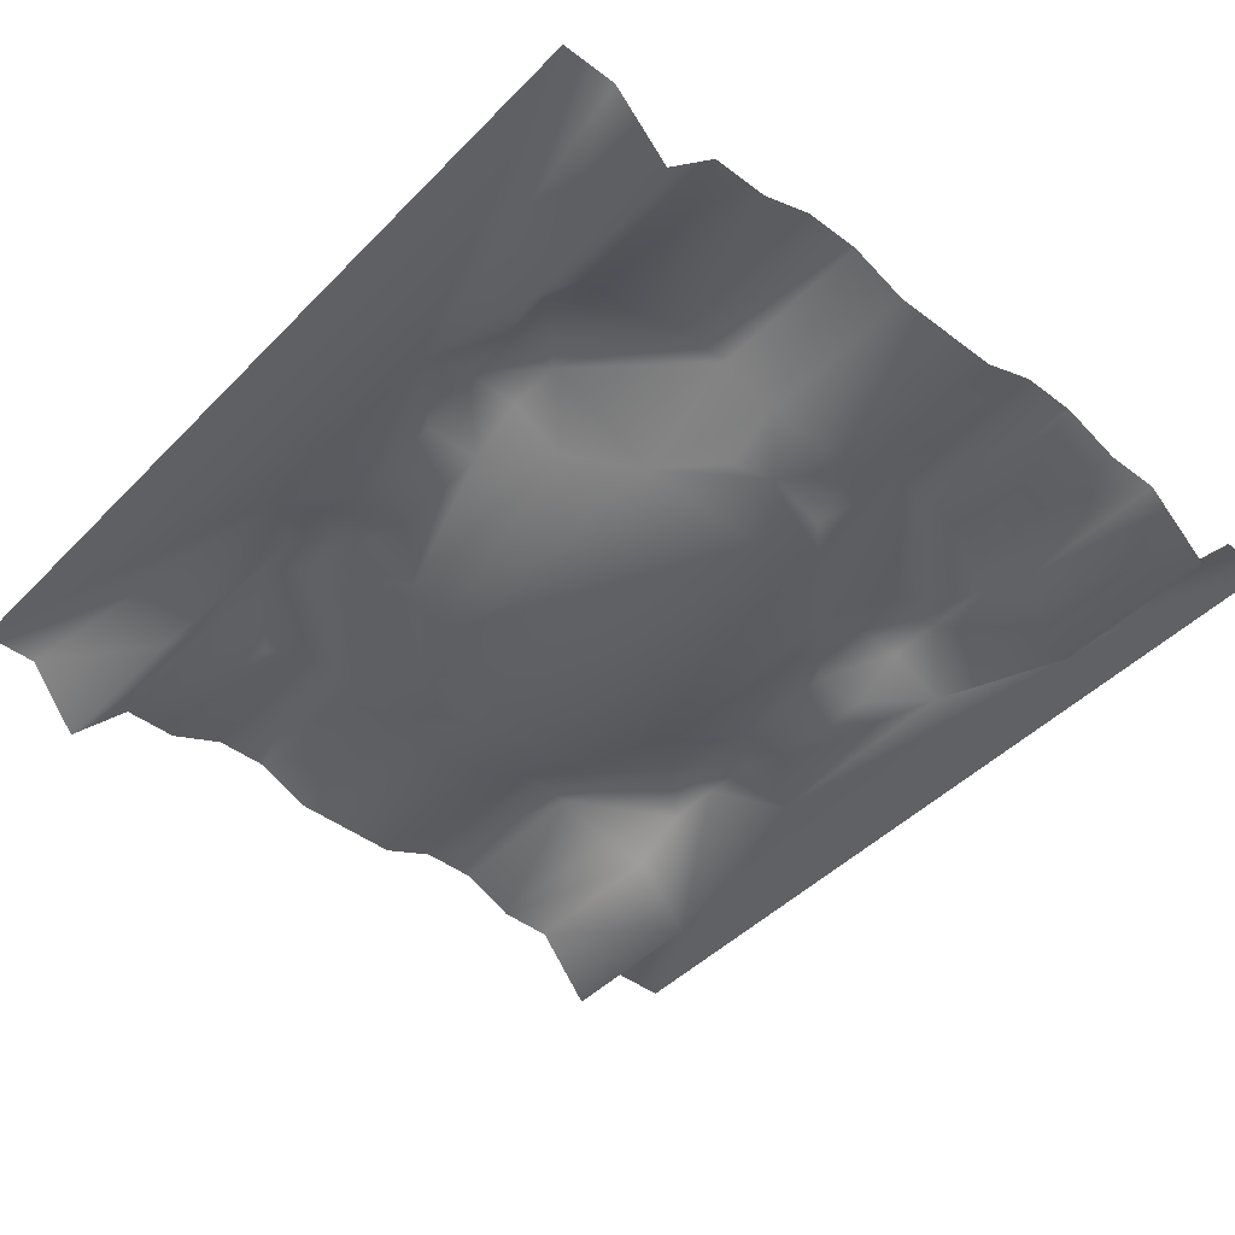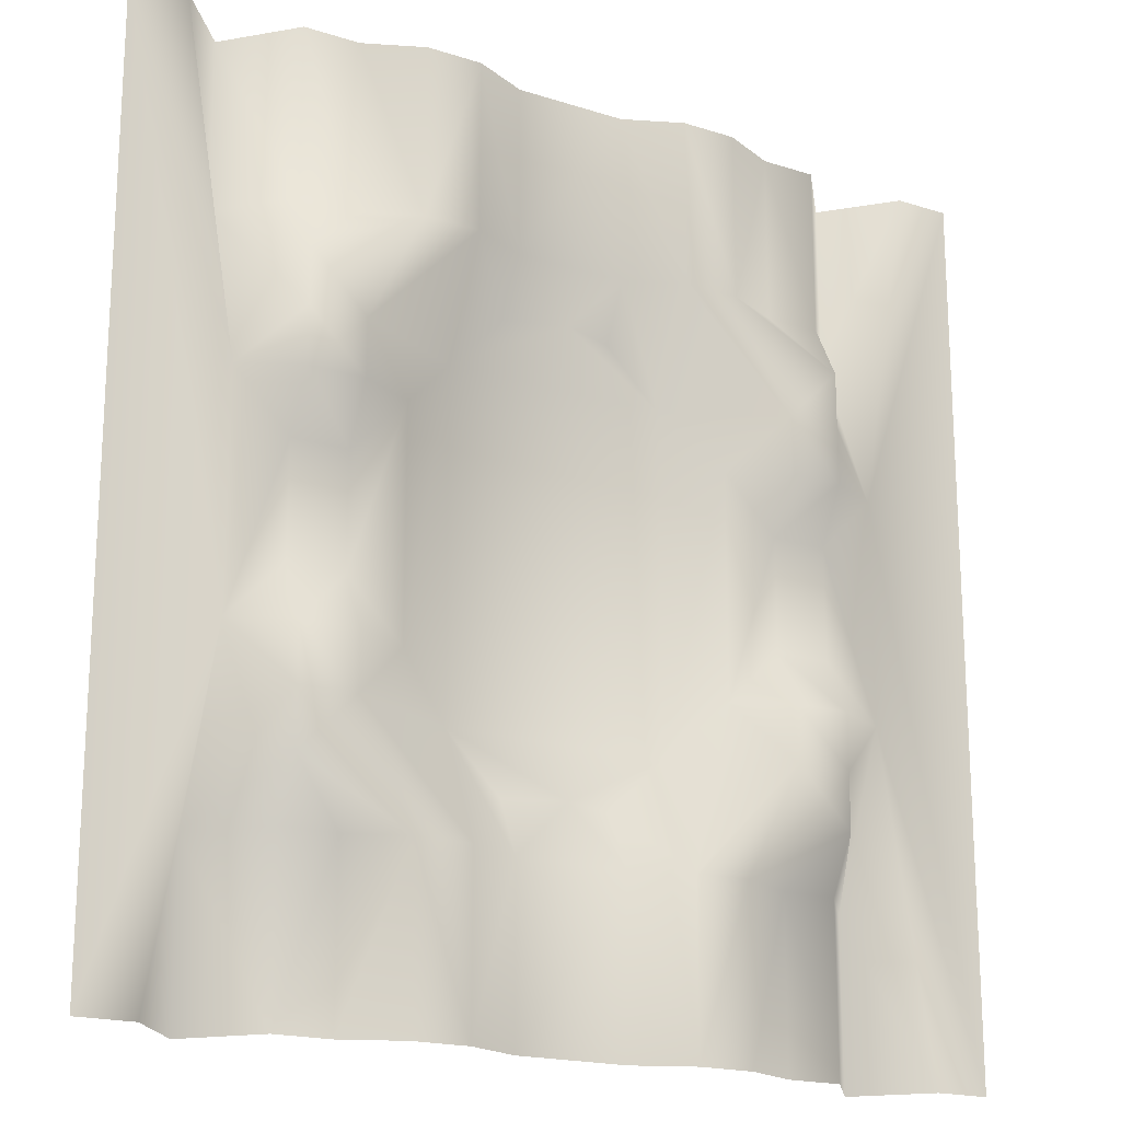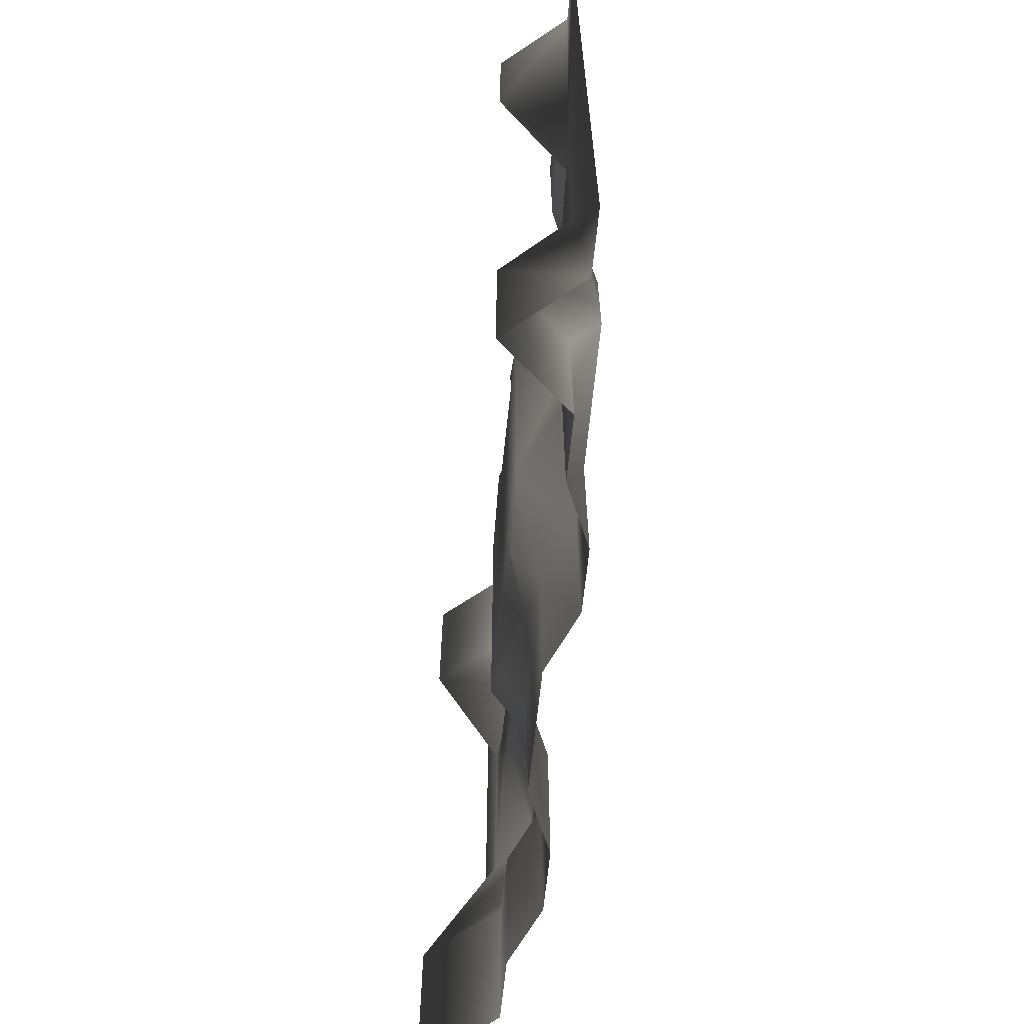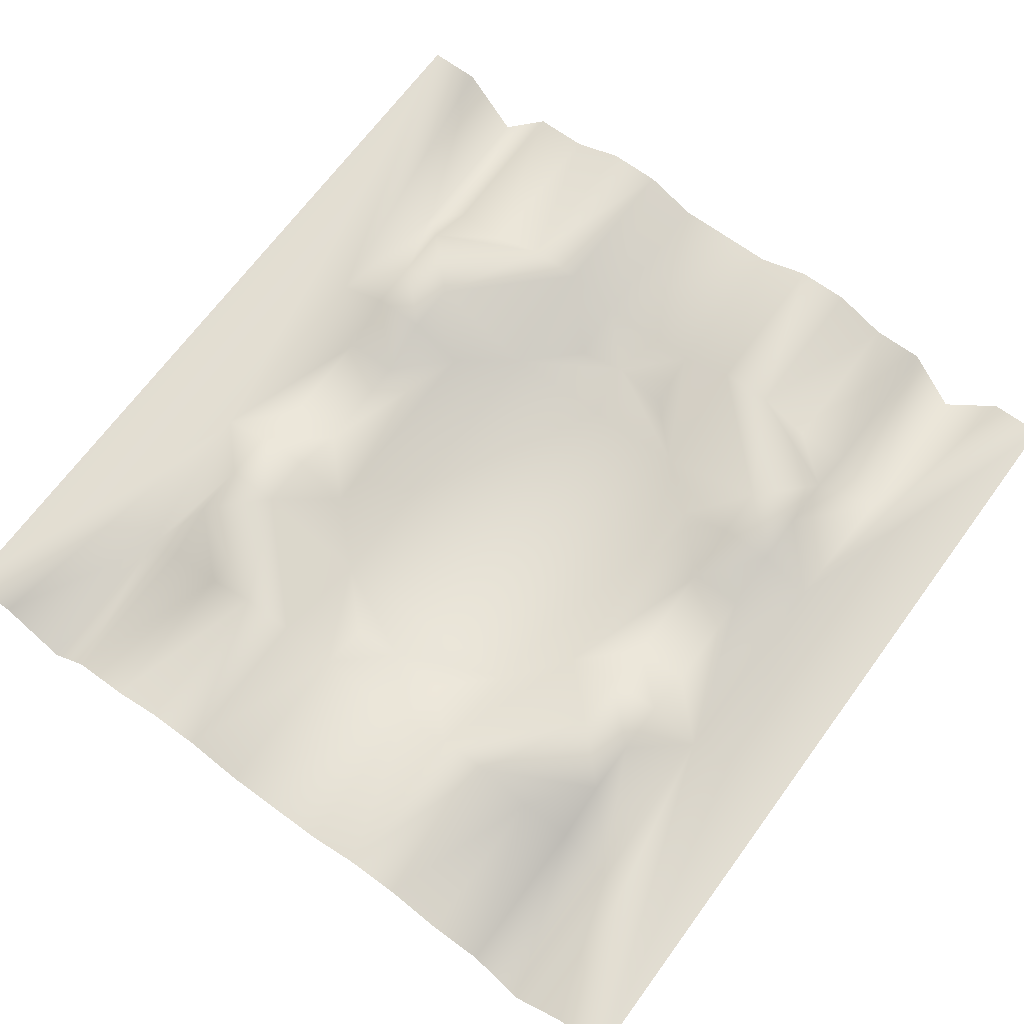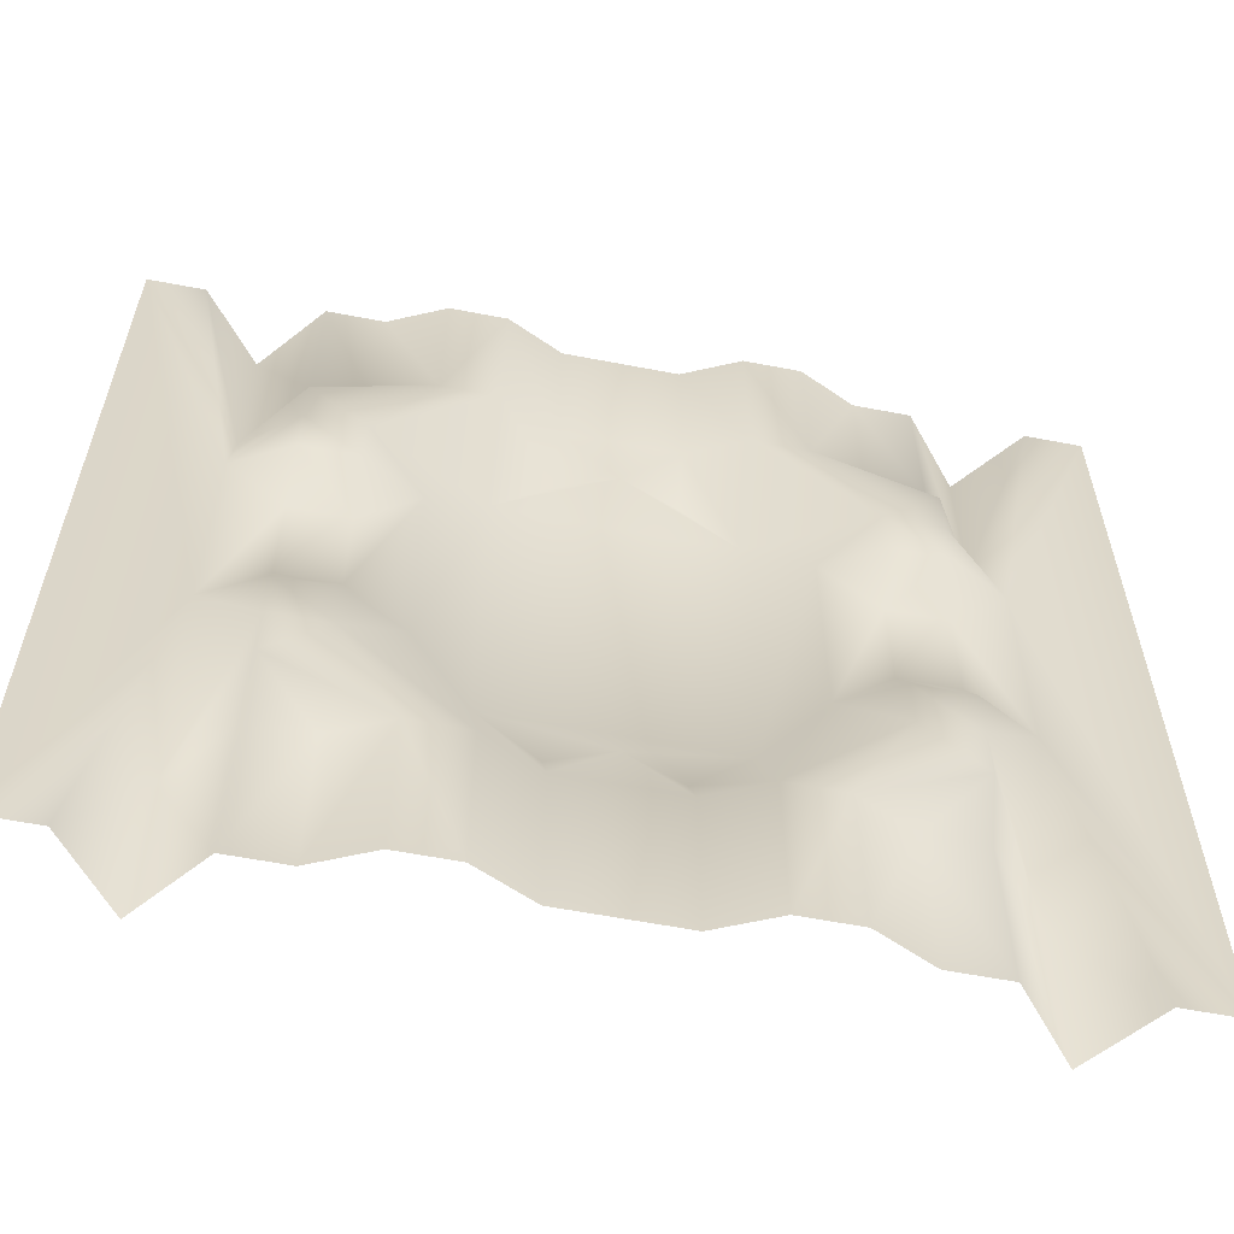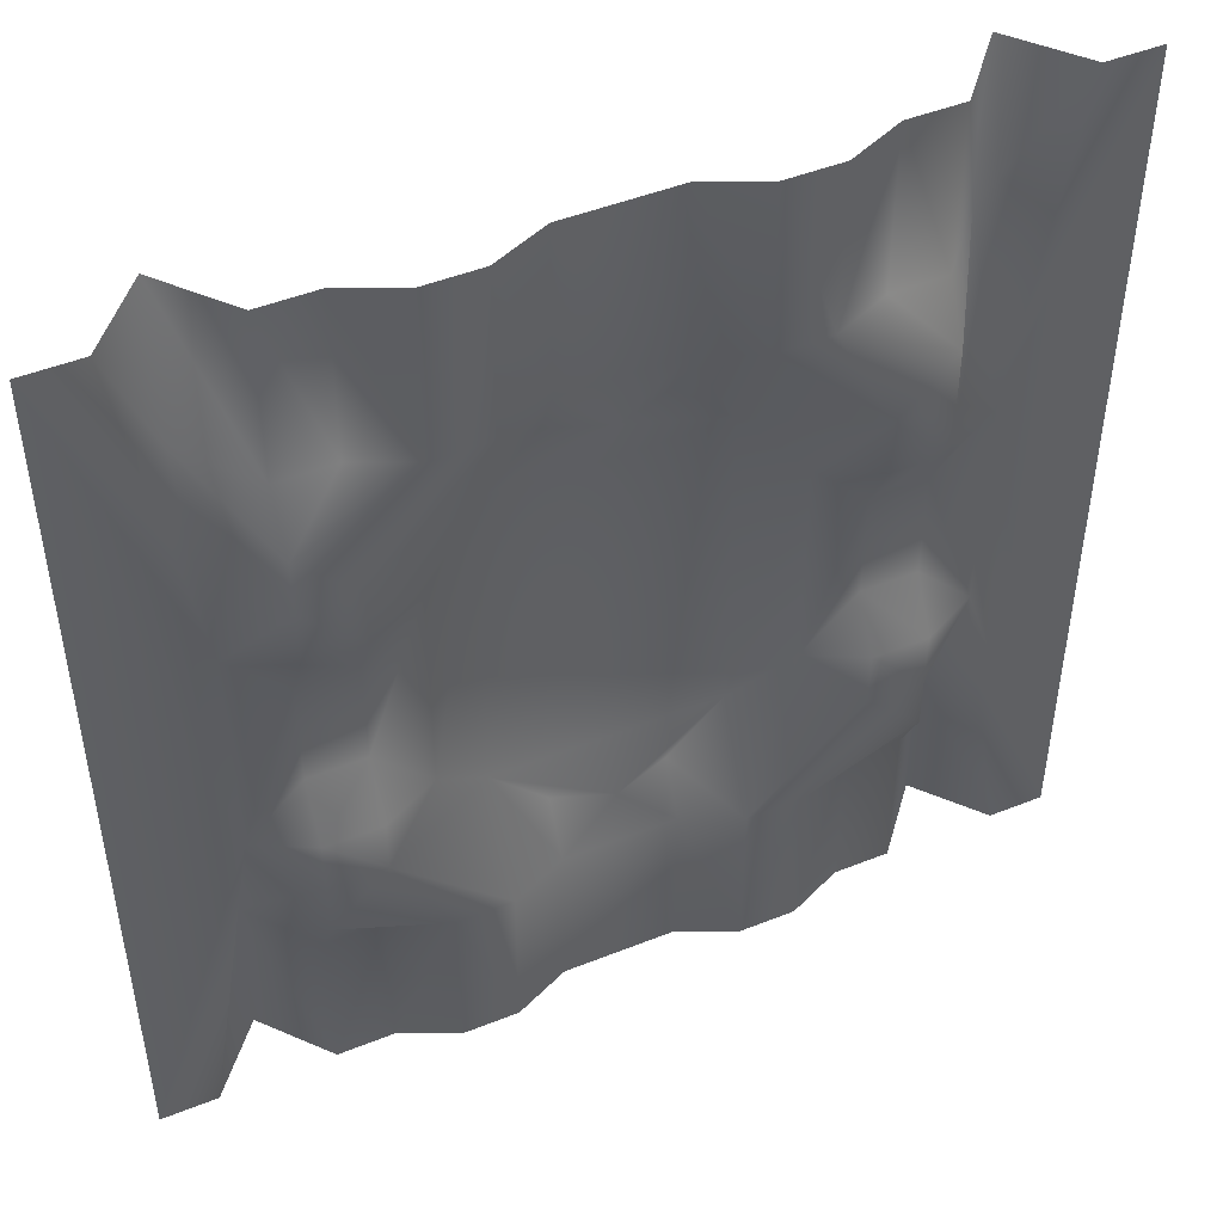
<metadata>
{"format":"obj","ext":"obj","renderer":"f3d","projection":"perspective","resolution":1024,"background":"white","views":[{"elev":-45.6,"azim":-41.0,"up":"+Z"},{"elev":-18.5,"azim":-31.5,"up":"+Y"},{"elev":-66.5,"azim":-96.0,"up":"+Y"},{"elev":68.3,"azim":36.3,"up":"+Z"},{"elev":-60.3,"azim":-11.1,"up":"+Y"},{"elev":47.5,"azim":-24.2,"up":"+Y"}]}
</metadata>
<code>
o street
v -0.375 -1 0.0561
v -0.5 -0.375 0.0642
v -0.625 -0.125 -0
v -0.75 -0.25 -0
v -0.625 -0.25 0.0642
v -0.25 -0.375 -0.0602
v -0.125 -0.5 -0.0602
v -0.5 -0.125 -0
v -0.375 -0.25 -0
v -0.125 -1 -0
v -0.25 -0.625 0.0561
v -0.125 -0.625 -0
v -0.5 -0.625 -0
v -0.375 -0.625 0.0561
v -0.625 -1 -0
v -0.75 -0.625 -0.1489
v -0.625 -0.625 -0
v -0.625 -0.5 0.0642
v -0.5 -1 -0
v 0 -0.5 -0.0144
v -0.5 -0.25 0.0642
v -0.625 -0.375 0.0642
v -0.25 -1 0.0561
v -0.75 -1 -0.1489
v 0.375 -1 0.0561
v 0.5 -0.375 0.0642
v 0.625 -0.125 -0
v 0.75 -0.25 -0
v 0.125 -0.5 -0.0602
v 0.25 -0.375 -0.0602
v 0.375 -0.25 -0
v 0.5 -0.125 -0
v 0.125 -1 -0
v 0.25 -0.625 0.0561
v 0.125 -0.625 -0
v 0.5 -0.625 -0
v 0.375 -0.625 0.0561
v 0.625 -1 -0
v 0.75 -0.625 -0.1489
v 0.625 -0.625 -0
v 0.625 -0.5 0.0642
v 0.5 -1 -0
v 0.5 -0.25 0.0642
v 0.625 -0.375 0.0642
v 0.625 -0.25 0.0642
v 0.25 -1 0.0561
v 0.75 -1 -0.1489
v -0.375 1 0.0561
v -0.5 0.375 0.0642
v -0.625 0.125 0
v -0.75 0.25 0
v -0.125 0.5 -0.0602
v -0.25 0.375 -0.0602
v -0.375 0.25 0
v -0.5 0.125 0
v -0.125 1 0
v -0.25 0.625 0.0561
v -0.125 0.625 0
v -0.5 0.625 0
v -0.375 0.625 0.0561
v -0.625 1 0
v -0.75 0.625 -0.1489
v -0.625 0.625 0
v -1 -1 -0
v -0.625 0.5 0.0642
v -0.5 1 0
v 0 0.5 -0.0144
v -0.5 0.25 0.0642
v -0.625 0.375 0.0642
v -0.625 0.25 0.0642
v -0.25 1 0.0561
v -0.75 1 -0.1489
v 0.375 1 0.0561
v 0.5 0.375 0.0642
v 0.625 0.125 0
v 0.75 0.25 0
v 0.625 0.25 0.0642
v 0.25 0.375 -0.0602
v 0.125 0.5 -0.0602
v 0.5 0.125 0
v 0.375 0.25 0
v 0.125 1 0
v 0.25 0.625 0.0561
v 0.125 0.625 0
v 0.5 0.625 0
v 0.375 0.625 0.0561
v 0.625 1 0
v 0.75 0.625 -0.1489
v 0.625 0.625 0
v 1 -1 -0
v 0.625 0.5 0.0642
v 0.5 1 0
v 0.5 0.25 0.0642
v 0.625 0.375 0.0642
v 0.25 1 0.0561
v 0.75 1 -0.1489
v -0.875 -1 -0
v 0.875 -1 -0
v -0.875 1 0
v 0.875 1 0
v -1 1 0
v 1 1 0
f 3 4 5
f 83 74 86
f 30 81 78
f 16 97 24
f 4 22 5
f 99 62 72
f 88 100 96
f 89 91 88
f 20 35 29
f 78 67 53
f 44 28 45
f 67 58 52
f 36 41 37
f 69 51 70
f 75 76 77
f 76 94 77
f 8 21 9
f 59 65 60
f 20 7 12
f 53 9 6
f 27 45 28
f 31 43 32
f 91 85 86
f 51 101 4
f 50 70 51
f 54 68 55
f 11 2 14
f 80 93 81
f 18 13 14
f 67 79 84
f 17 18 16
f 39 98 28
f 77 94 74 93
f 80 75 77 93
f 94 91 74
f 91 86 74
f 36 42 38 40
f 74 83 78 81
f 26 43 31
f 93 74 81
f 2 11 6 9
f 30 31 81
f 16 4 97
f 13 17 15 19
f 71 57 58 56
f 99 51 62
f 88 76 100
f 46 34 35 33
f 78 83 84 79
f 34 26 31 30
f 87 89 88 96
f 76 88 94
f 6 30 78 53
f 94 88 91
f 78 79 67
f 67 52 53
f 12 11 23 10
f 6 7 20
f 20 29 30
f 6 20 30
f 34 30 29 35
f 83 95 82 84
f 35 12 10 33
f 71 48 60 57
f 35 20 12
f 69 70 68 49
f 60 65 49
f 65 69 49
f 46 25 37 34
f 49 57 60
f 36 40 41
f 44 45 43 26
f 37 41 26
f 41 44 26
f 59 66 61 63
f 26 34 37
f 80 32 27 75
f 98 90 28
f 90 102 76
f 102 100 76
f 90 76 28
f 28 76 75
f 27 28 75
f 80 81 31
f 86 85 92 73
f 80 31 32
f 8 3 5 21
f 63 61 72 62
f 14 13 19 1
f 62 51 69
f 63 62 65
f 69 65 62
f 66 59 60 48
f 59 63 65
f 49 68 54
f 21 2 9
f 53 54 9
f 25 42 36 37
f 91 89 85
f 55 50 3 8
f 8 9 54
f 8 54 55
f 55 68 70 50
f 64 97 4
f 4 3 50
f 51 99 101
f 4 50 51
f 101 64 4
f 23 11 14 1
f 22 18 2
f 18 14 2
f 5 22 2 21
f 82 56 58 84
f 18 17 13
f 67 84 58
f 89 87 92 85
f 40 38 47 39
f 32 43 45 27
f 39 28 44
f 40 39 41
f 44 41 39
f 6 11 12 7
f 15 17 16 24
f 49 54 53 57
f 4 16 22
f 57 53 52 58
f 22 16 18
f 39 47 98
f 95 83 86 73

</code>
